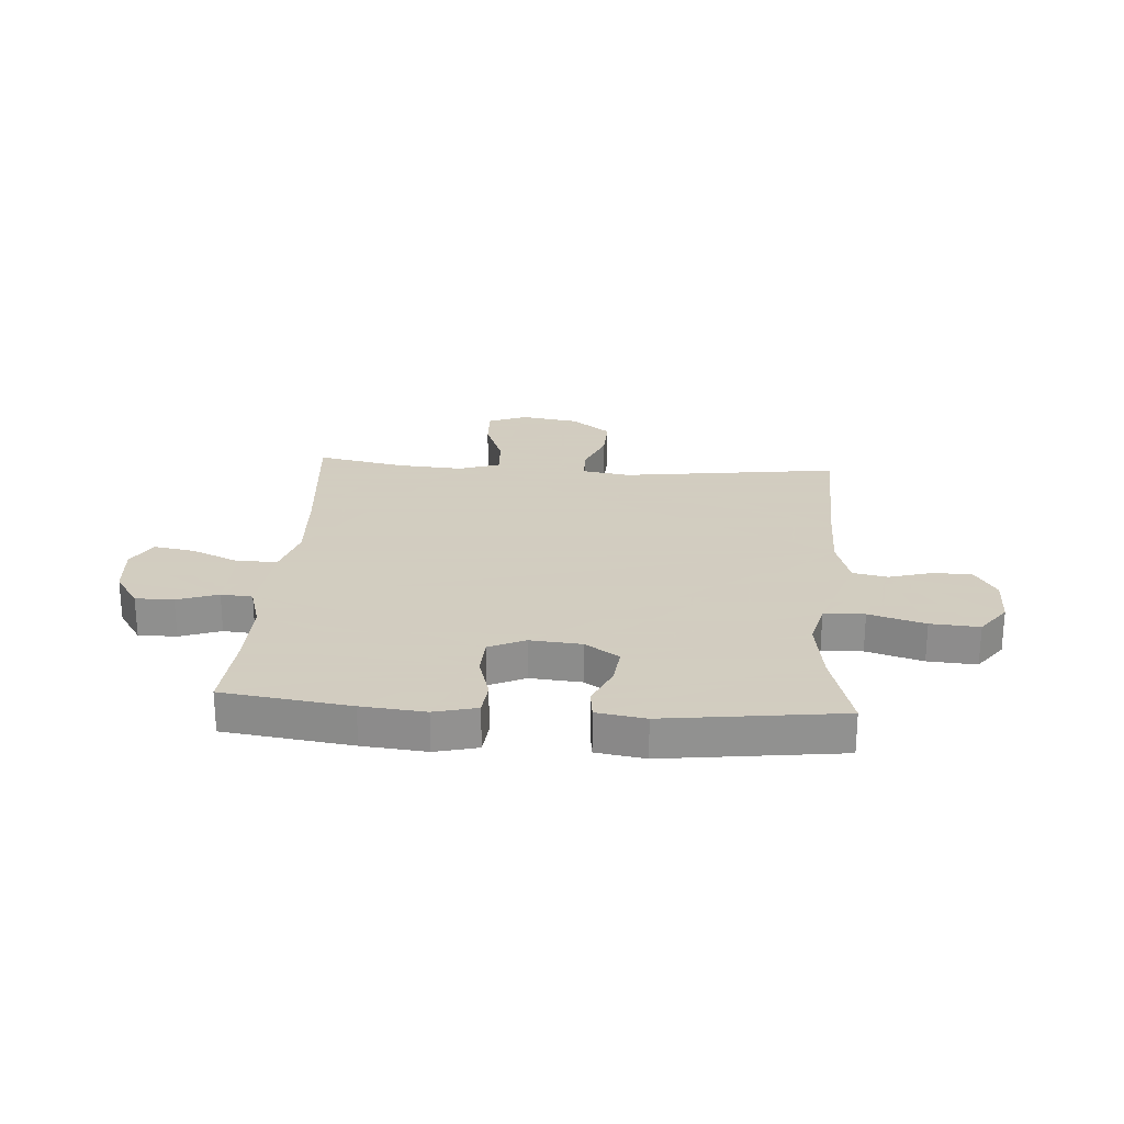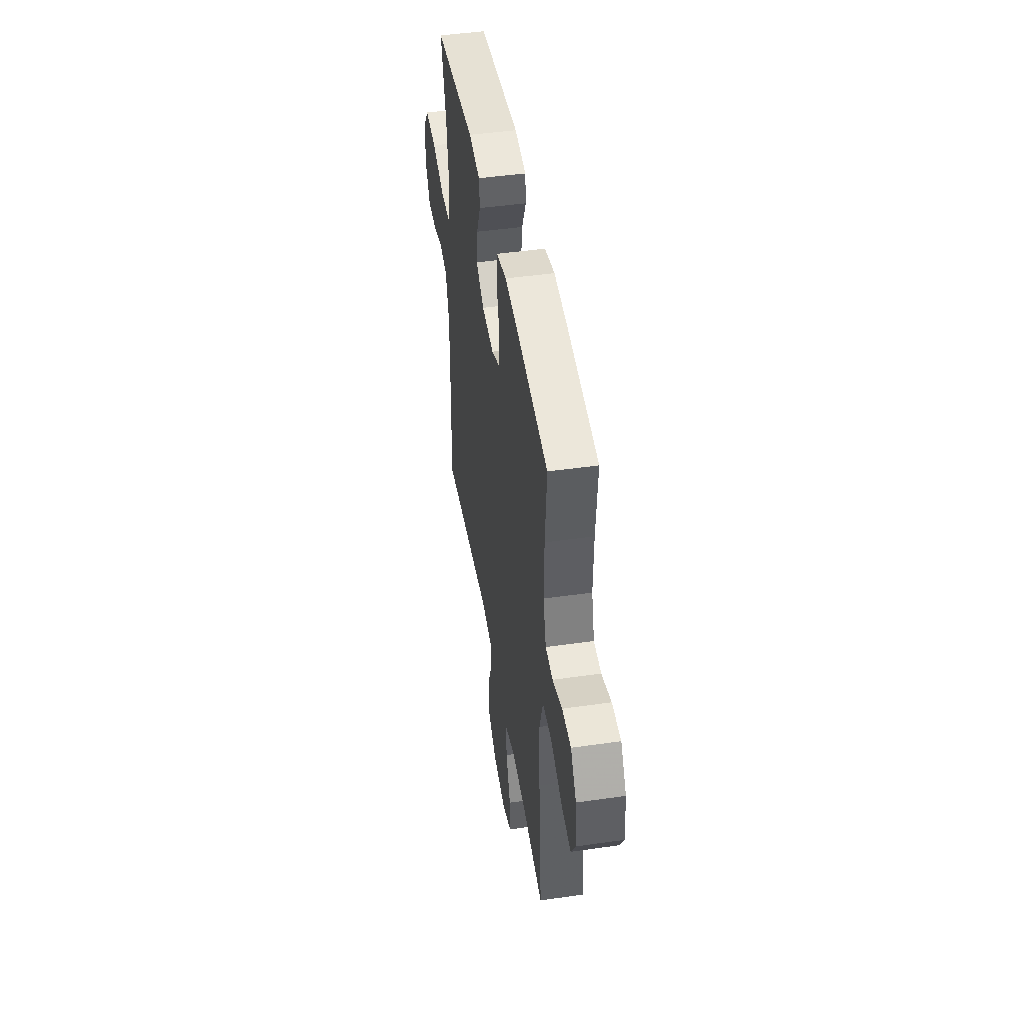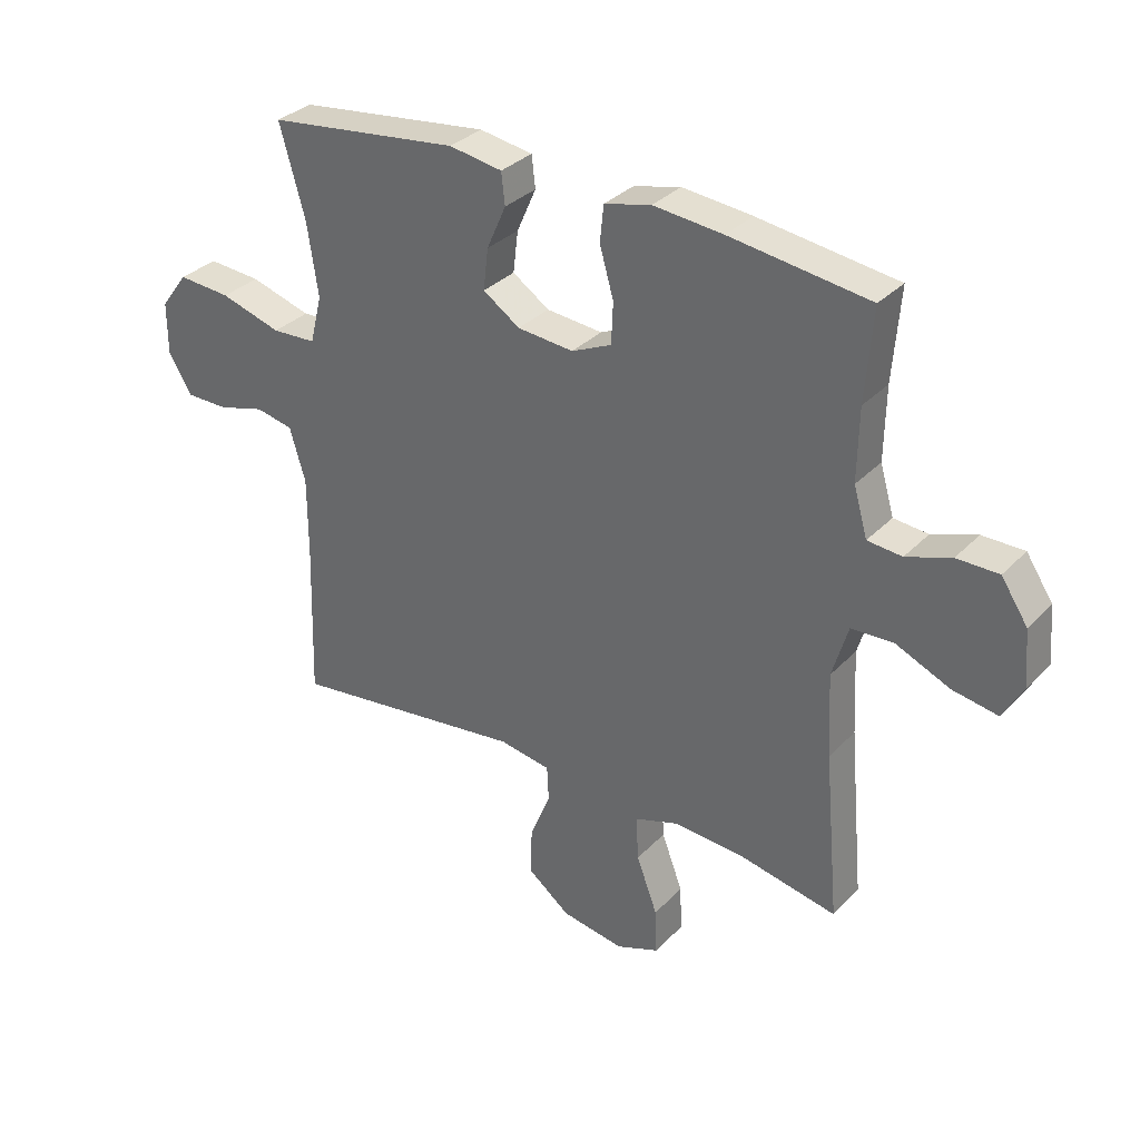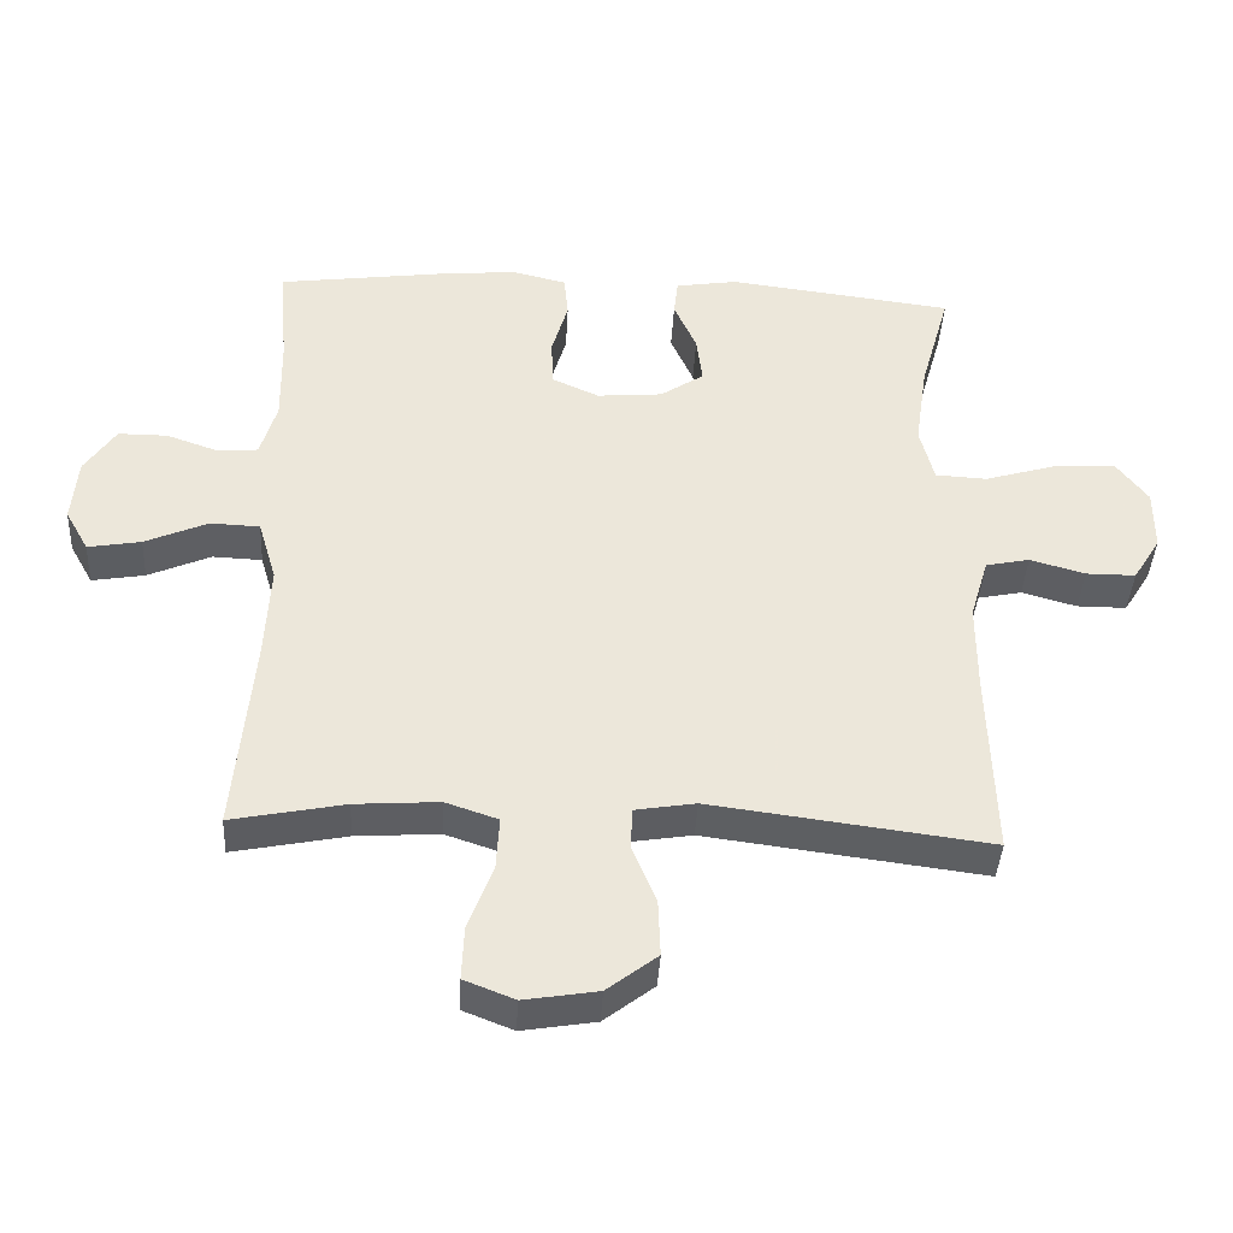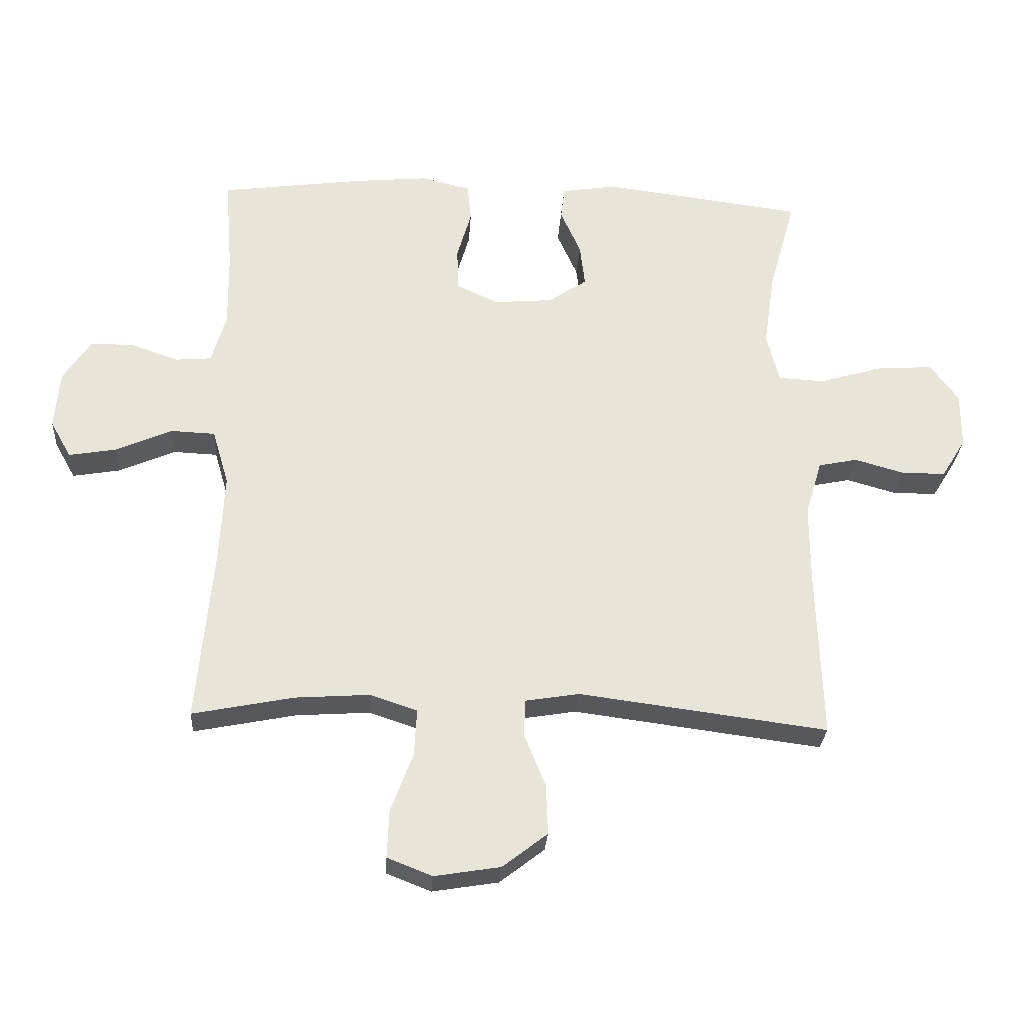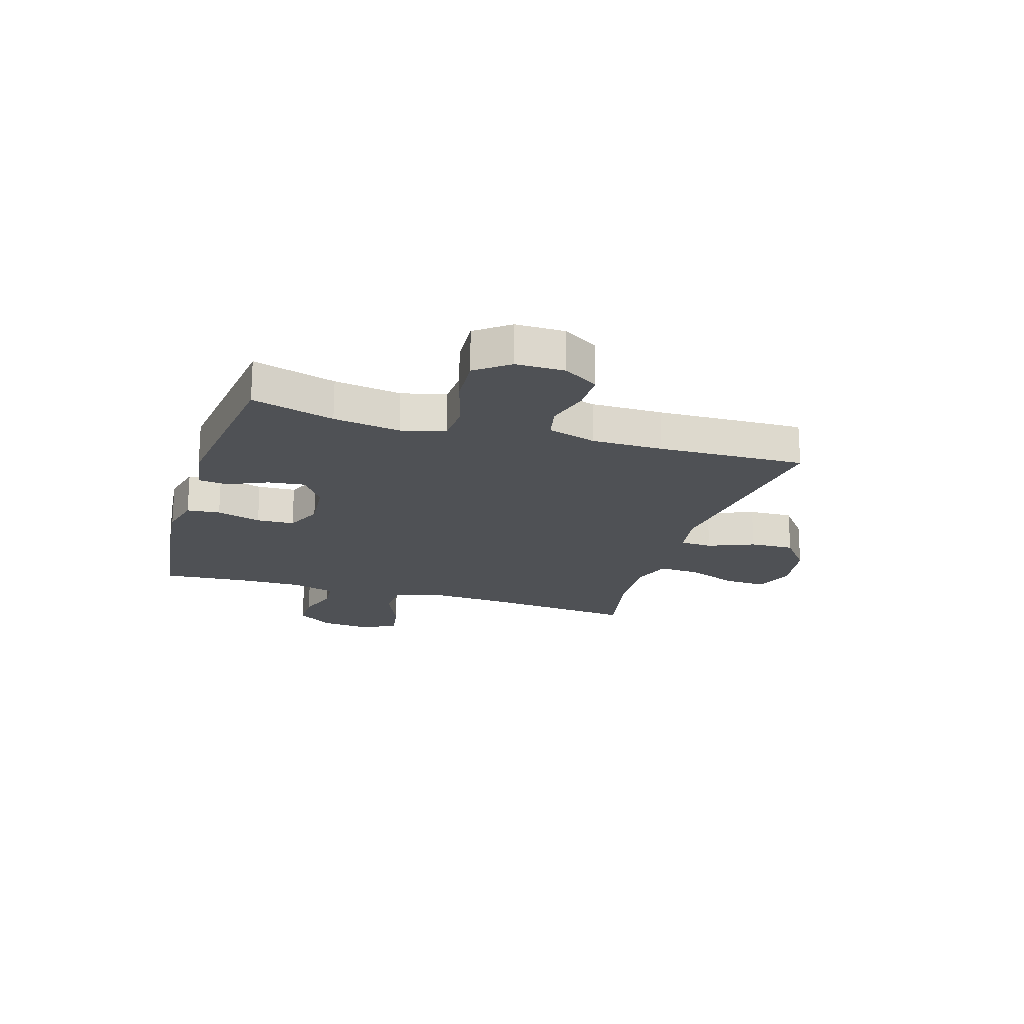
<metadata>
{"format":"obj","ext":"obj","renderer":"f3d","projection":"perspective","resolution":1024,"background":"white","views":[{"elev":24.3,"azim":4.0,"up":"+Y"},{"elev":46.5,"azim":-99.3,"up":"+Z"},{"elev":32.7,"azim":-144.1,"up":"+Z"},{"elev":-40.4,"azim":-3.1,"up":"+Z"},{"elev":-28.4,"azim":-3.7,"up":"+Z"},{"elev":-19.7,"azim":73.0,"up":"+Y"}]}
</metadata>
<code>
v 0.5 0.07 -0.5
v 0.107 0.07 -0.449
v 0.022 0.07 -0.463
v 0.019 0.07 -0.521
v 0.053 0.07 -0.604
v 0.056 0.07 -0.684
v -0.015 0.07 -0.739
v -0.119 0.07 -0.756
v -0.19 0.07 -0.728
v -0.187 0.07 -0.652
v -0.152 0.07 -0.559
v -0.148 0.07 -0.485
v -0.222 0.07 -0.46
v -0.34 0.07 -0.468
v -0.5 0.07 -0.5
v -0.475 0.07 -0.222
v -0.468 0.07 -0.084
v -0.494 0.07 0.004
v -0.564 0.07 0.007
v -0.653 0.07 -0.032
v -0.728 0.07 -0.045
v -0.761 0.07 0.014
v -0.753 0.07 0.106
v -0.709 0.07 0.172
v -0.64 0.07 0.172
v -0.566 0.07 0.146
v -0.509 0.07 0.151
v -0.486 0.07 0.23
v -0.488 0.07 0.349
v -0.5 0.07 0.5
v -0.27 0.07 0.531
v -0.155 0.07 0.542
v -0.078 0.07 0.523
v -0.072 0.07 0.463
v -0.095 0.07 0.383
v -0.092 0.07 0.315
v -0.026 0.07 0.285
v 0.067 0.07 0.293
v 0.128 0.07 0.334
v 0.12 0.07 0.402
v 0.088 0.07 0.474
v 0.094 0.07 0.526
v 0.182 0.07 0.54
v 0.5 0.07 0.5
v 0.458 0.07 0.351
v 0.44 0.07 0.23
v 0.46 0.07 0.151
v 0.533 0.07 0.147
v 0.634 0.07 0.177
v 0.722 0.07 0.183
v 0.767 0.07 0.123
v 0.767 0.07 0.035
v 0.728 0.07 -0.028
v 0.658 0.07 -0.028
v 0.58 0.07 -0.006
v 0.518 0.07 -0.019
v 0.492 0.07 -0.107
v 0.492 0.07 -0.235
v 0.5 0 -0.5
v 0.107 0 -0.449
v 0.022 0 -0.463
v 0.019 0 -0.521
v 0.053 0 -0.604
v 0.056 0 -0.684
v -0.015 0 -0.739
v -0.119 0 -0.756
v -0.19 0 -0.728
v -0.187 0 -0.652
v -0.152 0 -0.559
v -0.148 0 -0.485
v -0.222 0 -0.46
v -0.34 0 -0.468
v -0.5 0 -0.5
v -0.475 0 -0.222
v -0.468 0 -0.084
v -0.494 0 0.004
v -0.564 0 0.007
v -0.653 0 -0.032
v -0.728 0 -0.045
v -0.761 0 0.014
v -0.753 0 0.106
v -0.709 0 0.172
v -0.64 0 0.172
v -0.566 0 0.146
v -0.509 0 0.151
v -0.486 0 0.23
v -0.488 0 0.349
v -0.5 0 0.5
v -0.27 0 0.531
v -0.155 0 0.542
v -0.078 0 0.523
v -0.072 0 0.463
v -0.095 0 0.383
v -0.092 0 0.315
v -0.026 0 0.285
v 0.067 0 0.293
v 0.128 0 0.334
v 0.12 0 0.402
v 0.088 0 0.474
v 0.094 0 0.526
v 0.182 0 0.54
v 0.5 0 0.5
v 0.458 0 0.351
v 0.44 0 0.23
v 0.46 0 0.151
v 0.533 0 0.147
v 0.634 0 0.177
v 0.722 0 0.183
v 0.767 0 0.123
v 0.767 0 0.035
v 0.728 0 -0.028
v 0.658 0 -0.028
v 0.58 0 -0.006
v 0.518 0 -0.019
v 0.492 0 -0.107
v 0.492 0 -0.235
f 53 54 55
f 52 53 55
f 51 52 55
f 50 51 55
f 49 50 55
f 48 49 55
f 47 48 55 56
f 43 44 45
f 42 43 45
f 41 42 45
f 40 41 45
f 39 40 45 46
f 38 39 46 47
f 33 34 35
f 32 33 35
f 31 32 35
f 30 31 35
f 29 30 35
f 28 29 35 36
f 27 28 36 37
f 24 25 26
f 23 24 26
f 22 23 26
f 21 22 26
f 20 21 26
f 19 20 26
f 18 19 26 27
f 47 56 57
f 38 47 57
f 37 38 57
f 27 37 57
f 18 27 57
f 17 18 57
f 9 10 11
f 8 9 11
f 7 8 11
f 6 7 11
f 5 6 11
f 4 5 11
f 3 4 11 12
f 2 3 12 13
f 58 1 2
f 58 2 13
f 57 58 13
f 17 57 13
f 16 17 13
f 14 15 16
f 13 14 16
f 113 112 111
f 113 111 110
f 113 110 109
f 113 109 108
f 113 108 107
f 113 107 106
f 114 113 106 105
f 103 102 101
f 103 101 100
f 103 100 99
f 103 99 98
f 104 103 98 97
f 105 104 97 96
f 93 92 91
f 93 91 90
f 93 90 89
f 93 89 88
f 93 88 87
f 94 93 87 86
f 95 94 86 85
f 84 83 82
f 84 82 81
f 84 81 80
f 84 80 79
f 84 79 78
f 84 78 77
f 85 84 77 76
f 115 114 105
f 115 105 96
f 115 96 95
f 115 95 85
f 115 85 76
f 115 76 75
f 69 68 67
f 69 67 66
f 69 66 65
f 69 65 64
f 69 64 63
f 69 63 62
f 70 69 62 61
f 71 70 61 60
f 60 59 116
f 71 60 116
f 71 116 115
f 71 115 75
f 71 75 74
f 74 73 72
f 74 72 71
f 1 59 60 2
f 2 60 61 3
f 3 61 62 4
f 4 62 63 5
f 5 63 64 6
f 6 64 65 7
f 7 65 66 8
f 8 66 67 9
f 9 67 68 10
f 10 68 69 11
f 11 69 70 12
f 12 70 71 13
f 13 71 72 14
f 14 72 73 15
f 15 73 74 16
f 16 74 75 17
f 17 75 76 18
f 18 76 77 19
f 19 77 78 20
f 20 78 79 21
f 21 79 80 22
f 22 80 81 23
f 23 81 82 24
f 24 82 83 25
f 25 83 84 26
f 26 84 85 27
f 27 85 86 28
f 28 86 87 29
f 29 87 88 30
f 30 88 89 31
f 31 89 90 32
f 32 90 91 33
f 33 91 92 34
f 34 92 93 35
f 35 93 94 36
f 36 94 95 37
f 37 95 96 38
f 38 96 97 39
f 39 97 98 40
f 40 98 99 41
f 41 99 100 42
f 42 100 101 43
f 43 101 102 44
f 44 102 103 45
f 45 103 104 46
f 46 104 105 47
f 47 105 106 48
f 48 106 107 49
f 49 107 108 50
f 50 108 109 51
f 51 109 110 52
f 52 110 111 53
f 53 111 112 54
f 54 112 113 55
f 55 113 114 56
f 56 114 115 57
f 57 115 116 58
f 58 116 59 1

</code>
